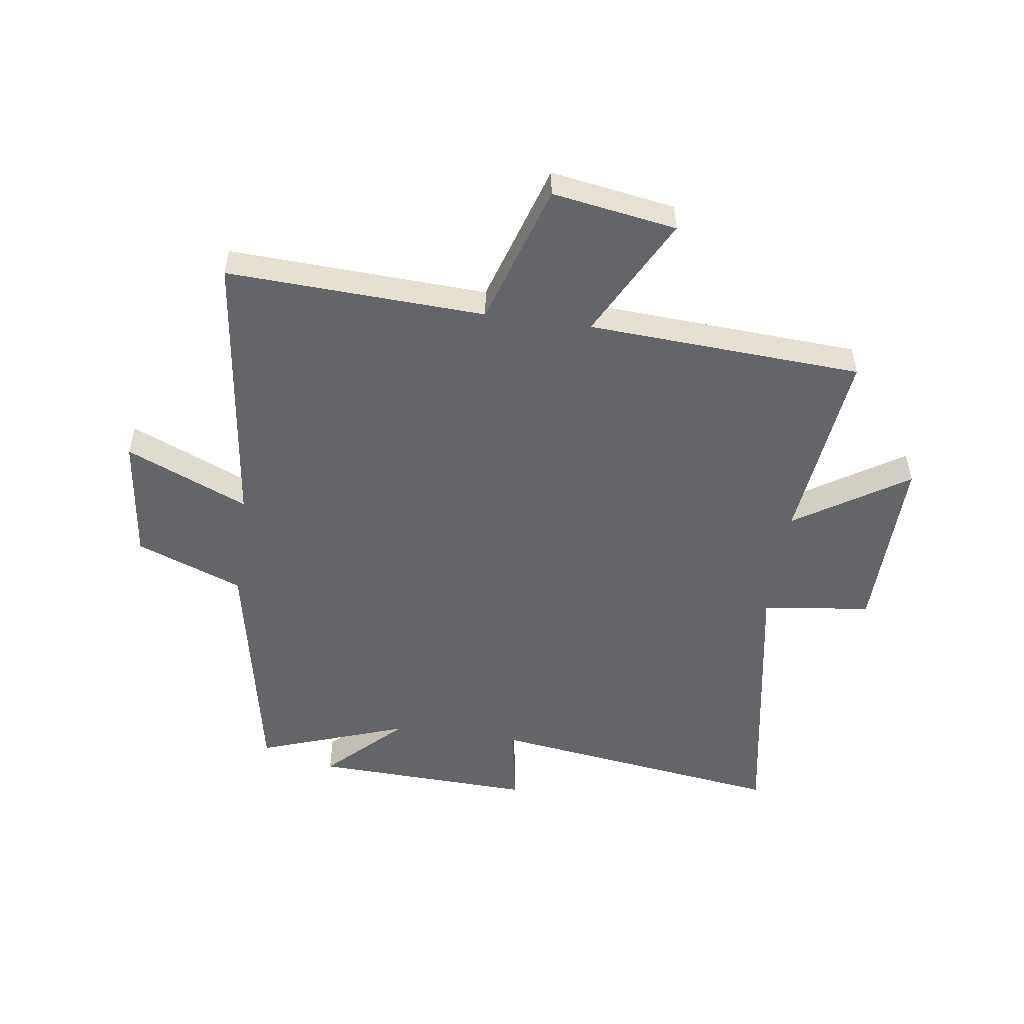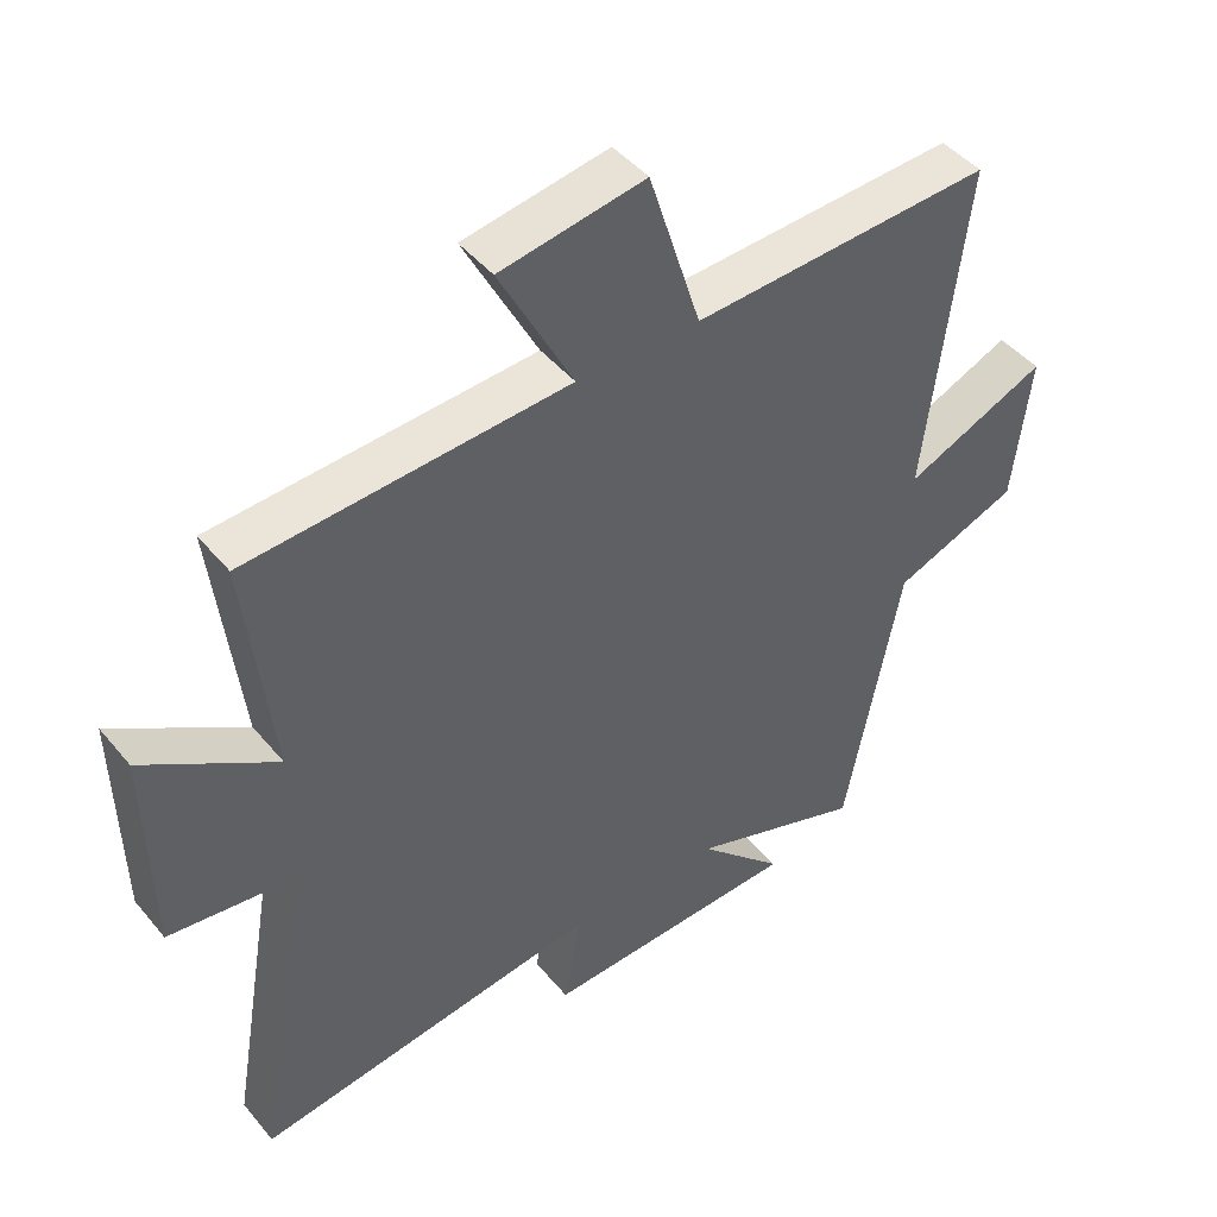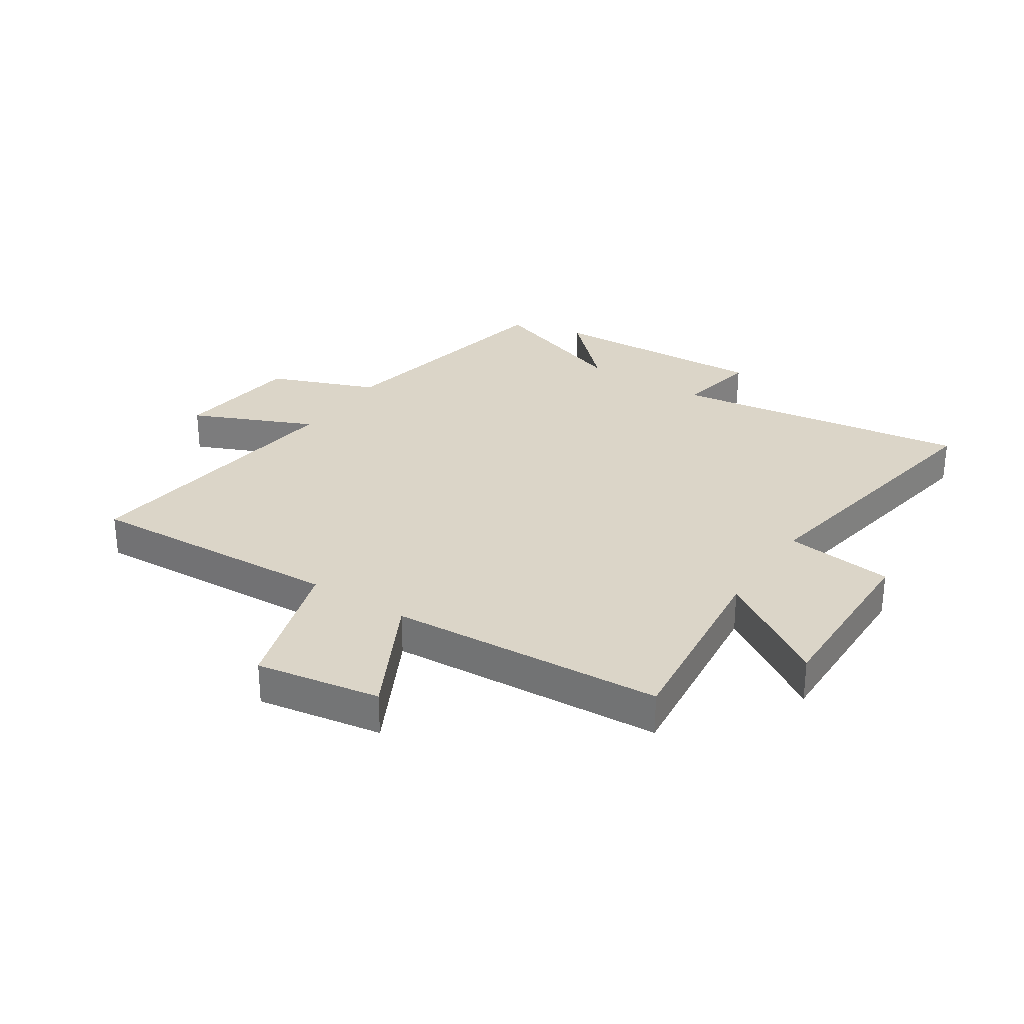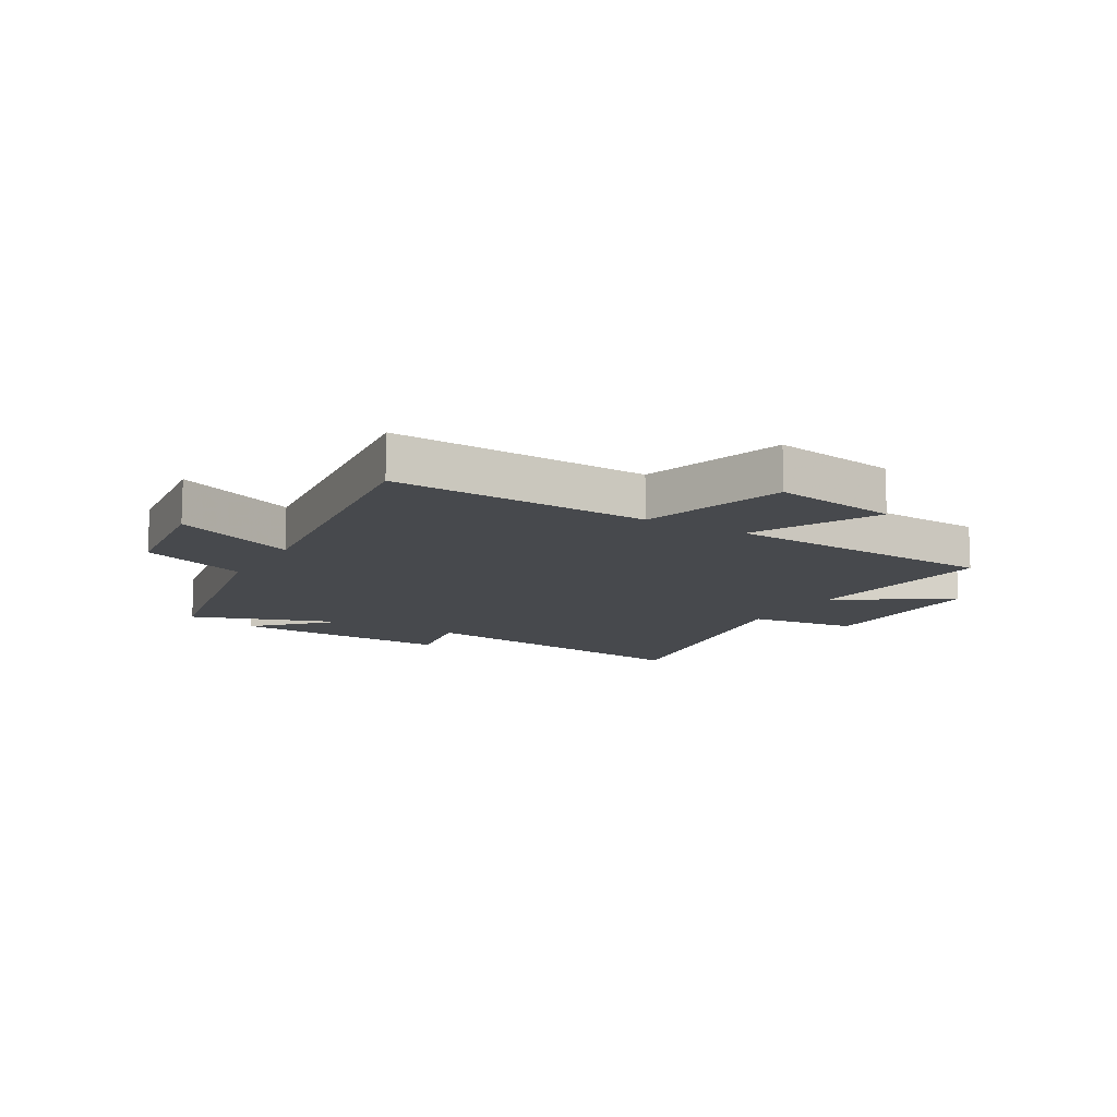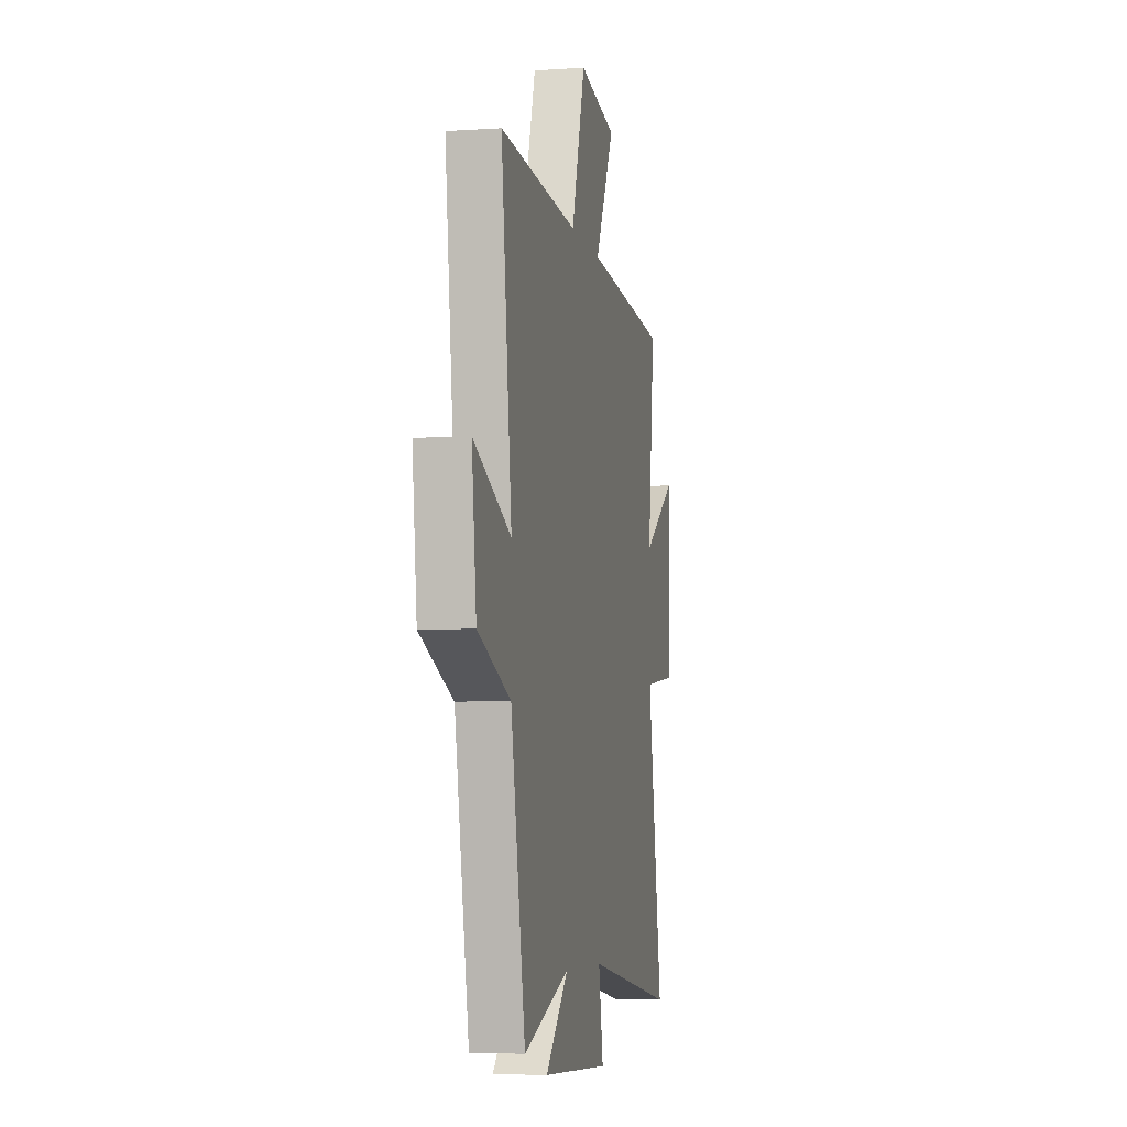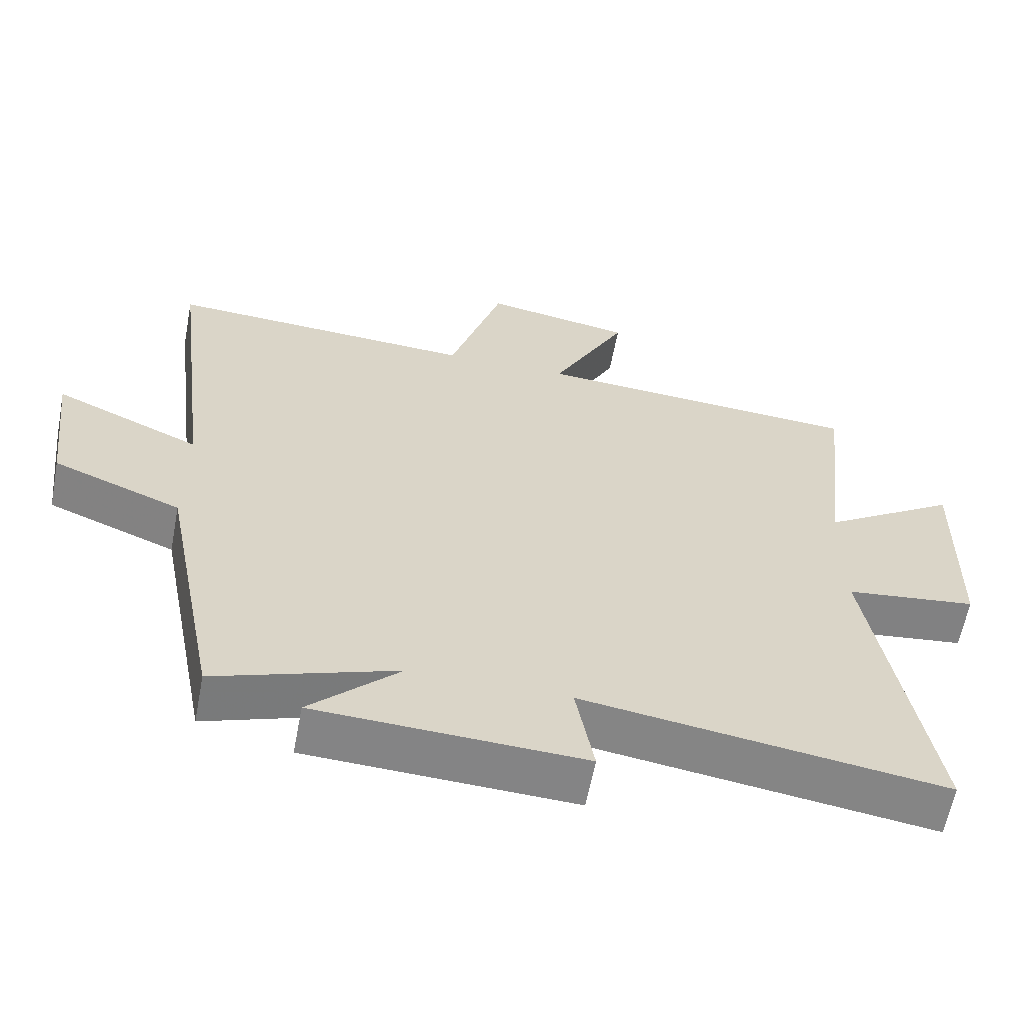
<metadata>
{"format":"obj","ext":"obj","renderer":"f3d","projection":"perspective","resolution":1024,"background":"white","views":[{"elev":-51.4,"azim":-7.9,"up":"+Y"},{"elev":45.3,"azim":143.1,"up":"+Z"},{"elev":29.5,"azim":33.4,"up":"+Y"},{"elev":-12.1,"azim":-30.1,"up":"+Y"},{"elev":-6.2,"azim":-78.6,"up":"+Z"},{"elev":-61.4,"azim":-10.8,"up":"+Z"}]}
</metadata>
<code>
v 0.539 0.07 0.471
v 0.5 0.07 0.13
v 0.694 0.07 0.255
v 0.688 0.07 -0.061
v 0.5 0.07 -0.084
v 0.584 0.07 -0.574
v 0.069 0.07 -0.5
v 0.095 0.07 -0.642
v -0.287 0.07 -0.626
v -0.159 0.07 -0.5
v -0.418 0.07 -0.591
v -0.5 0.07 -0.167
v -0.684 0.07 -0.095
v -0.71 0.07 0.123
v -0.5 0.07 0.031
v -0.56 0.07 0.522
v -0.116 0.07 0.5
v -0.039 0.07 0.747
v 0.175 0.07 0.711
v 0.066 0.07 0.5
v 0.539 0 0.471
v 0.5 0 0.13
v 0.694 0 0.255
v 0.688 0 -0.061
v 0.5 0 -0.084
v 0.584 0 -0.574
v 0.069 0 -0.5
v 0.095 0 -0.642
v -0.287 0 -0.626
v -0.159 0 -0.5
v -0.418 0 -0.591
v -0.5 0 -0.167
v -0.684 0 -0.095
v -0.71 0 0.123
v -0.5 0 0.031
v -0.56 0 0.522
v -0.116 0 0.5
v -0.039 0 0.747
v 0.175 0 0.711
v 0.066 0 0.5
f 17 18 19 20
f 17 20 1 2
f 15 16 17 2
f 12 13 14 15
f 12 15 2
f 11 12 2
f 10 11 2
f 7 8 9 10
f 7 10 2 3
f 5 6 7
f 5 7 3
f 3 4 5
f 40 39 38 37
f 22 21 40 37
f 22 37 36 35
f 35 34 33 32
f 22 35 32
f 22 32 31
f 22 31 30
f 30 29 28 27
f 23 22 30 27
f 27 26 25
f 23 27 25
f 25 24 23
f 1 21 22 2
f 2 22 23 3
f 3 23 24 4
f 4 24 25 5
f 5 25 26 6
f 6 26 27 7
f 7 27 28 8
f 8 28 29 9
f 9 29 30 10
f 10 30 31 11
f 11 31 32 12
f 12 32 33 13
f 13 33 34 14
f 14 34 35 15
f 15 35 36 16
f 16 36 37 17
f 17 37 38 18
f 18 38 39 19
f 19 39 40 20
f 20 40 21 1

</code>
